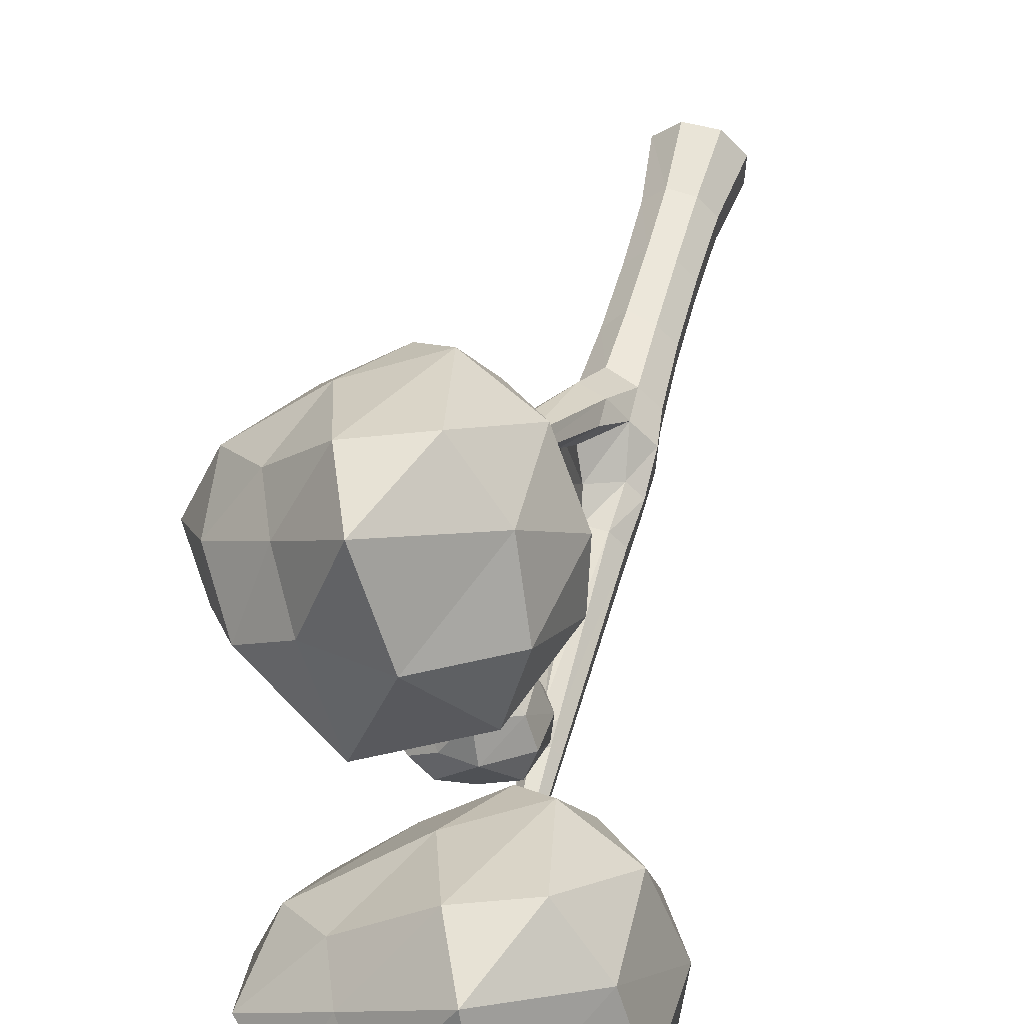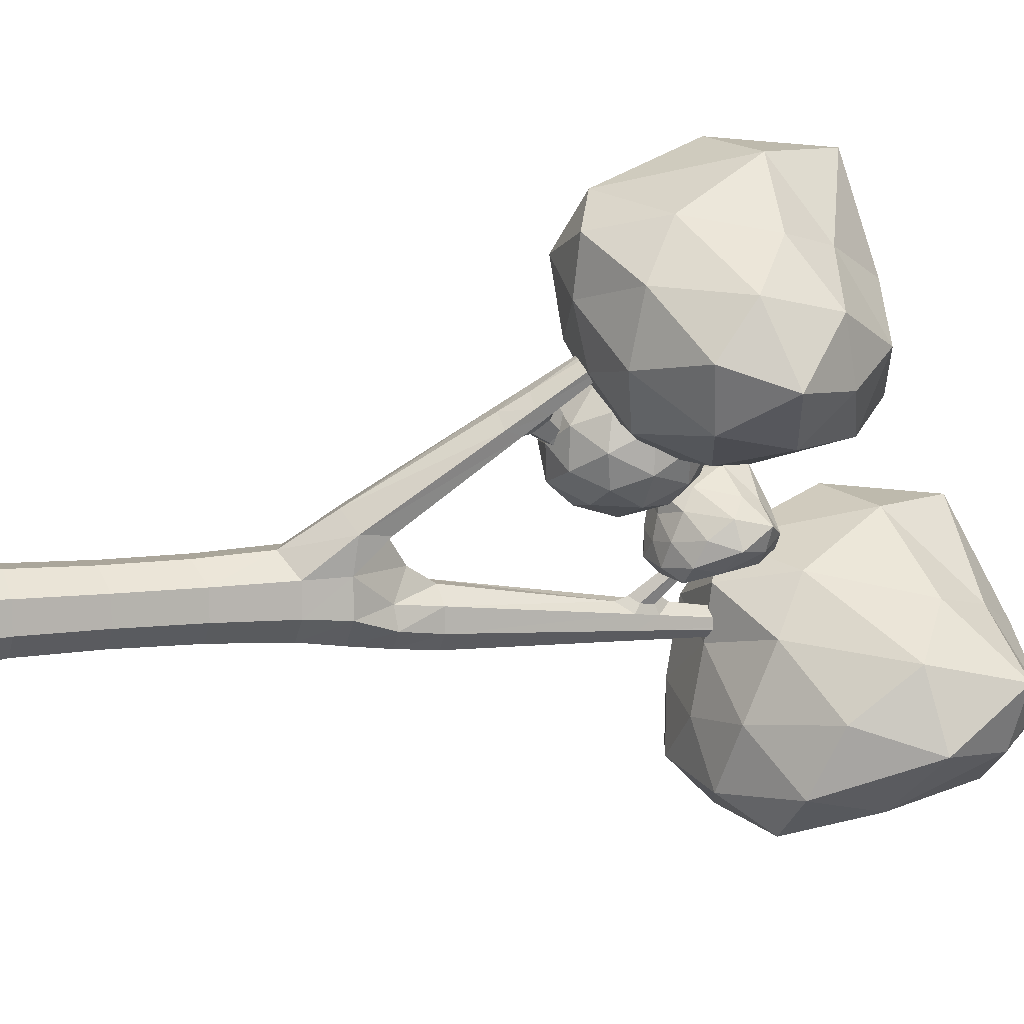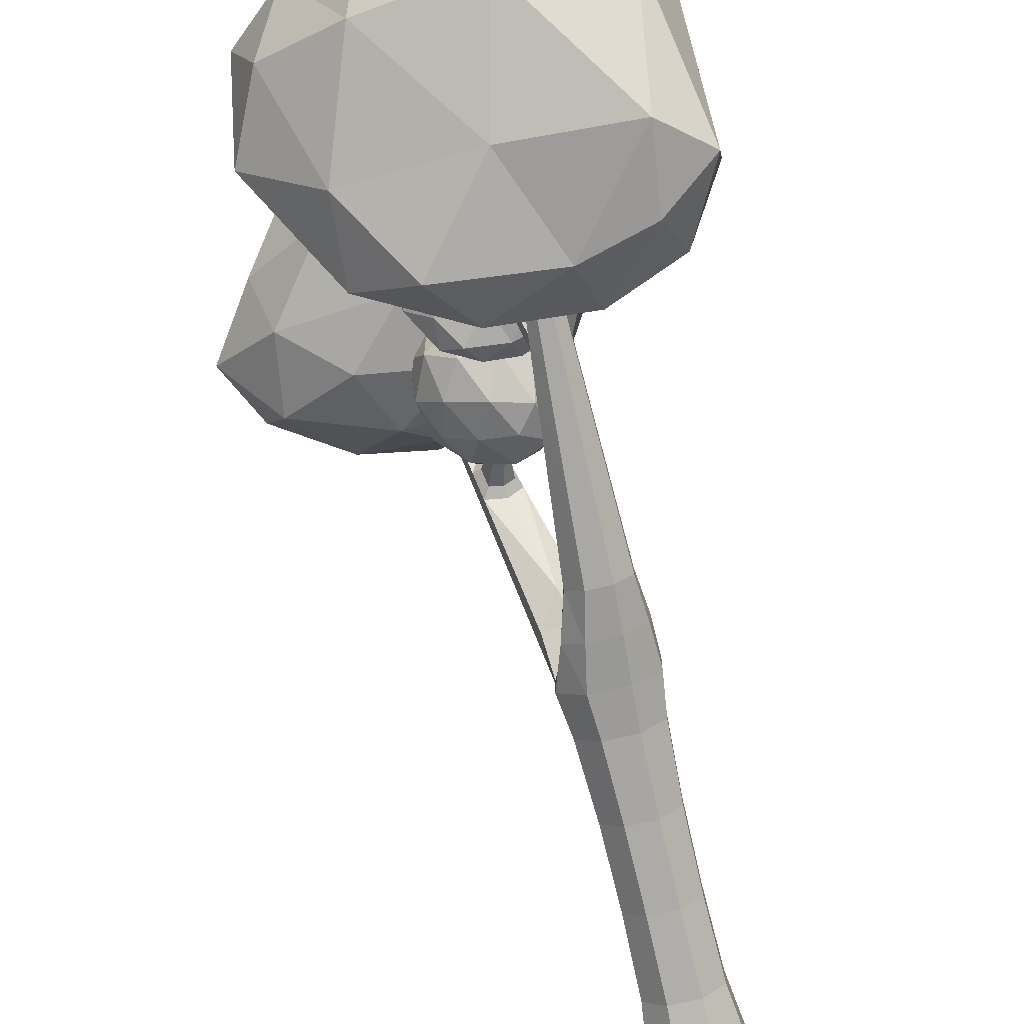
<metadata>
{"format":"obj","ext":"obj","renderer":"f3d","projection":"perspective","resolution":1024,"background":"white","views":[{"elev":53.1,"azim":-164.9,"up":"+Z"},{"elev":8.8,"azim":70.4,"up":"+Z"},{"elev":-77.1,"azim":-166.6,"up":"+Z"}]}
</metadata>
<code>
o t7-purple_Cylinder.028
v -0.1787 4.199 0.4496
v 0.06073 4.609 0.9989
v -0.2974 4.824 0.4788
v -0.1109 4.285 -0.03468
v 0.2521 4.081 0.3037
v 0.2854 4.136 0.7372
v 0.4538 5.105 0.5757
v 0.1655 5 0.05284
v 0.5206 4.264 -0.03602
v 0.8007 4.361 0.3722
v 0.6673 4.741 0.7153
v 0.8269 4.893 0.2538
v -0.3125 4.359 0.3483
v -0.1476 4.302 0.7318
v -0.1632 4.72 0.7941
v 0.1399 4.217 0.8524
v 0.03563 4.133 0.6575
v -0.1681 4.168 0.121
v -0.2971 4.419 0.003476
v 0.008805 4.098 0.3782
v 0.08146 4.068 0.1392
v 0.2548 4.124 0.5386
v 0.3415 4.691 0.9599
v 0.4511 4.371 0.7891
v 0.1001 5.168 0.6098
v 0.2094 4.985 0.9661
v -0.1444 4.549 -0.07469
v -0.2063 4.948 0.1923
v 0.4022 4.101 0.08932
v 0.1311 4.219 -0.0174
v 0.5416 4.247 0.5956
v 0.5196 4.142 0.3287
v 0.5864 4.937 0.6705
v 0.4774 5.145 0.2179
v 0.2687 4.571 -0.03023
v 0.7224 4.265 0.1261
v 0.8552 4.587 0.5554
v 0.717 5.082 0.383
v 0.902 4.927 0.483
v 0.5541 4.956 0.1012
v 0.702 4.544 0.06302
v 0.9496 4.63 0.2842
v -1.402 4.973 -0.9774
v -0.7247 6.136 0.5768
v -1.738 6.743 -0.8947
v -1.21 5.217 -2.347
v -0.1832 4.64 -1.39
v -0.08919 4.797 -0.1636
v 0.3874 7.538 -0.6207
v -0.4283 7.24 -2.1
v 0.5762 5.158 -2.351
v 1.369 5.433 -1.196
v 0.9913 6.507 -0.2255
v 1.443 6.939 -1.531
v -1.781 5.426 -1.264
v -1.314 5.266 -0.1789
v -1.358 6.448 -0.002737
v -0.5009 5.025 0.1621
v -0.7958 4.788 -0.3891
v -1.372 4.886 -1.907
v -1.737 5.598 -2.24
v -0.8716 4.688 -1.179
v -0.6661 4.603 -1.856
v -0.1758 4.763 -0.7256
v 0.06966 6.366 0.4664
v 0.3796 5.462 -0.01672
v -0.6134 7.715 -0.524
v -0.3041 7.199 0.4839
v -1.305 5.966 -2.461
v -1.48 7.094 -1.705
v 0.2412 4.698 -1.997
v -0.5258 5.031 -2.299
v 0.6358 5.111 -0.5643
v 0.5736 4.814 -1.319
v 0.7624 7.064 -0.3525
v 0.454 7.651 -1.633
v -0.1365 6.026 -2.335
v 1.147 5.162 -1.893
v 1.523 6.072 -0.678
v 1.132 7.472 -1.166
v 1.655 7.035 -0.883
v 0.671 7.117 -1.963
v 1.09 5.95 -2.071
v 1.79 6.195 -1.445
v -0.09194 3.42 2.407
v 0.5552 4.383 3.788
v -0.3317 5.19 2.464
v -0.04215 3.934 1.389
v 0.9782 3.199 1.873
v 1.191 3.045 3.048
v 1.337 5.665 2.612
v 0.5271 5.344 1.147
v 1.549 4.068 1.128
v 2.488 3.673 2.07
v 1.94 4.514 3.047
v 2.29 5.003 1.79
v -0.488 3.997 2.39
v -0.02404 3.53 3.044
v -0.07084 4.708 3.217
v 0.7791 3.273 3.373
v 0.4842 3.035 2.822
v -0.2253 3.657 1.819
v -0.5352 4.304 1.73
v 0.3816 3.201 2.094
v 0.474 3.505 1.534
v 1.104 3.011 2.486
v 1.331 4.601 3.681
v 1.628 3.688 3.2
v 0.5041 5.827 2.684
v 0.9758 5.447 3.695
v -0.02774 4.519 1.197
v -0.1532 5.432 1.651
v 1.294 3.459 1.392
v 0.6138 3.929 1.112
v 1.885 3.338 2.653
v 1.773 3.237 1.963
v 1.705 5.067 2.921
v 0.8989 5.958 1.569
v 0.9683 4.68 1.043
v 2.253 3.784 1.47
v 2.454 4.068 2.598
v 1.924 5.507 2.098
v 2.356 4.865 2.435
v 1.503 5.394 1.308
v 2.133 4.559 1.311
v 2.764 4.31 1.844
v 0.4914 3.003 1.231
v 0.3733 3.482 2.004
v -0.1111 3.414 1.383
v 0.281 3.332 0.657
v 0.9284 3.417 0.8698
v 0.9719 3.417 1.536
v 0.01064 4.444 2.065
v 0.009684 4.009 0.8918
v 0.6315 4.08 0.6806
v 1.058 4.083 1.196
v 0.7038 4.091 1.773
v 0.4911 4.496 1.237
v 0.1576 3.052 1.223
v 0.4091 3.12 1.564
v 0.06665 3.387 1.704
v 0.6914 3.367 1.75
v 0.7738 3.117 1.411
v 0.3678 3.052 0.8862
v 0.0329 3.186 0.8559
v 0.7483 3.117 1.019
v 0.6246 3.357 0.7085
v 1.031 3.359 1.198
v 0.5688 3.839 2.054
v 0.8975 3.75 1.722
v -0.1861 4.016 1.901
v 0.1363 4.016 2.288
v 0.0853 3.569 0.6426
v -0.1579 3.658 1.078
v 0.8306 3.75 0.6958
v 0.4501 3.683 0.5612
v 1.107 3.75 1.39
v 1.082 3.75 0.9978
v 0.383 4.292 1.956
v -0.07769 4.247 1.376
v 0.2913 4.074 0.6931
v 0.907 4.141 0.8876
v 0.9484 4.141 1.521
v 0.2407 4.578 1.623
v 0.6162 4.395 1.559
v 0.2082 4.391 1.066
v 0.5738 4.383 0.9093
v 0.8247 4.383 1.211
v 0.4675 -2.308 -0.1863
v -0.1758 5.861 -0.6586
v 0.4623 -2.308 0.1988
v -0.1776 5.842 -0.5992
v 0.1863 -2.308 0.4675
v -0.2221 5.834 -0.5572
v -0.1988 -2.308 0.4623
v -0.2833 5.842 -0.5571
v -0.4675 -2.308 0.1863
v -0.3254 5.861 -0.5989
v -0.4623 -2.308 -0.1988
v -0.3237 5.881 -0.6582
v -0.1863 -2.308 -0.4675
v -0.2791 5.889 -0.7003
v 0.1988 -2.308 -0.4623
v -0.2179 5.881 -0.7004
v 0.4541 1.322 -0.1871
v 0.4485 1.321 0.1873
v 0.1826 1.708 0.4582
v -0.1967 1.321 0.4445
v -0.4583 1.322 0.1766
v -0.4514 1.323 -0.1941
v -0.1819 1.323 -0.4564
v 0.1941 1.323 -0.4514
v 0.3941 0.8911 0.1695
v 0.1588 0.7446 0.3985
v -0.1695 0.8911 0.3941
v -0.3985 0.8911 0.1588
v -0.3941 0.8911 -0.1695
v -0.1588 0.8911 -0.3985
v 0.1695 0.8911 -0.3941
v 0.3985 0.8911 -0.1588
v 0.1794 2.211 -0.4079
v 0.1745 2.209 -0.1689
v -0.000952 2.196 -0.002389
v -0.2429 2.209 -0.002609
v -0.4108 2.211 -0.1726
v -0.4075 2.211 -0.4157
v -0.2333 2.211 -0.5853
v 0.009805 2.211 -0.5821
v 0.9496 3.615 2.034
v 0.8247 3.686 2.069
v 0.7096 3.615 2.129
v 0.9807 3.555 2.112
v 0.8814 3.614 2.211
v 0.7407 3.555 2.207
v 0.4893 1.655 0.518
v 0.4987 1.359 0.5417
v 0.2951 1.255 0.7405
v 0.001204 1.655 0.7126
v 0.2804 1.973 0.7036
v 0.01064 1.359 0.7362
v 0.2715 1.725 -0.1048
v 0.07267 1.903 0.1823
v -0.2692 1.725 0.1107
v -0.4551 1.757 -0.03014
v -0.4353 1.768 -0.306
v -0.2095 1.768 -0.5257
v 0.1054 1.768 -0.5215
v 0.3096 1.757 -0.3349
v 0.3563 0.1168 0.1532
v 0.1436 0.01627 0.3603
v -0.1532 0.1168 0.3563
v -0.3603 0.1168 0.1436
v -0.3563 0.1168 -0.1532
v -0.1436 0.1168 -0.3603
v 0.1532 0.1168 -0.3563
v 0.3603 0.1168 -0.1436
v 0.3479 -0.6934 0.1496
v 0.1402 -0.7567 0.3518
v -0.1496 -0.6934 0.3479
v -0.3518 -0.6934 0.1402
v -0.3479 -0.6934 -0.1496
v -0.1402 -0.6934 -0.3518
v 0.1496 -0.6934 -0.3479
v 0.3518 -0.6934 -0.1402
v 0.3644 -1.501 0.1567
v 0.1469 -1.53 0.3685
v -0.1567 -1.501 0.3644
v -0.3685 -1.501 0.1469
v -0.3644 -1.501 -0.1567
v -0.1469 -1.501 -0.3685
v 0.1567 -1.501 -0.3644
v 0.3685 -1.501 -0.1469
v 0.0018 4.036 -0.5332
v -0.00154 4.025 -0.3841
v -0.1115 3.875 -0.2798
v -0.2631 4.025 -0.2798
v -0.3681 4.036 -0.3858
v -0.3656 4.046 -0.537
v -0.2562 4.05 -0.6428
v -0.104 4.046 -0.6412
v -0.02176 4.278 -0.5498
v -0.02489 4.266 -0.4126
v -0.1262 4.396 -0.3166
v -0.2658 4.266 -0.3166
v -0.3624 4.278 -0.4141
v -0.36 4.289 -0.5531
v -0.2592 4.294 -0.6504
v -0.1191 4.289 -0.6491
v -0.02703 4.082 -0.2962
v -0.0931 3.992 -0.2336
v -0.1842 4.082 -0.2336
v -0.04106 4.227 -0.3134
v -0.1019 4.305 -0.2557
v -0.1858 4.227 -0.2557
v 0.1521 4.682 0.2634
v 0.1268 4.667 0.3182
v 0.07076 4.682 0.2958
v 0.1284 4.722 0.2132
v 0.08525 4.762 0.2139
v 0.05347 4.722 0.2431
v 0.7898 2.935 1.508
v 0.4638 2.935 1.638
v 0.8134 2.793 1.567
v 0.6779 2.796 1.701
v 0.6698 3.091 1.68
v 0.4873 2.793 1.697
v 0.7591 2.546 1.39
v 0.6119 2.53 1.535
v 0.5356 2.68 1.344
v 0.4051 2.546 1.531
v 0.738 2.714 1.337
v 0.384 2.714 1.478
v 0.6715 2.817 1.346
v 0.7057 2.962 1.458
v 0.4384 2.817 1.439
v 0.4909 2.962 1.544
v 0.6266 3.065 1.572
v 0.5382 2.794 1.35
v 0.5972 2.997 1.251
v 0.622 3.103 1.333
v 0.4272 2.997 1.319
v 0.4655 3.103 1.396
v 0.5644 3.178 1.416
v 0.5 2.98 1.254
v 0.5164 3.211 1.118
v 0.5344 3.287 1.177
v 0.394 3.211 1.166
v 0.4216 3.287 1.222
v 0.4928 3.341 1.236
v 0.4464 3.199 1.12
v 0.4414 3.417 0.9828
v 0.4539 3.47 1.024
v 0.3557 3.417 1.017
v 0.375 3.47 1.056
v 0.4249 3.508 1.066
v 0.3924 3.408 0.9844
f 1 14 13
f 2 14 16
f 1 13 18
f 1 18 20
f 1 20 17
f 2 16 23
f 3 15 25
f 4 19 27
f 5 21 29
f 6 22 31
f 2 23 26
f 3 25 28
f 4 27 30
f 5 29 32
f 6 31 24
f 7 33 38
f 8 34 40
f 9 35 41
f 10 36 42
f 11 37 39
f 39 42 12
f 39 37 42
f 37 10 42
f 42 41 12
f 42 36 41
f 36 9 41
f 41 40 12
f 41 35 40
f 35 8 40
f 40 38 12
f 40 34 38
f 34 7 38
f 38 39 12
f 38 33 39
f 33 11 39
f 24 37 11
f 24 31 37
f 31 10 37
f 32 36 10
f 32 29 36
f 29 9 36
f 30 35 9
f 30 27 35
f 27 8 35
f 28 34 8
f 28 25 34
f 25 7 34
f 26 33 7
f 26 23 33
f 23 11 33
f 31 32 10
f 31 22 32
f 22 5 32
f 29 30 9
f 29 21 30
f 21 4 30
f 27 28 8
f 27 19 28
f 19 3 28
f 25 26 7
f 25 15 26
f 15 2 26
f 23 24 11
f 23 16 24
f 16 6 24
f 17 22 6
f 17 20 22
f 20 5 22
f 20 21 5
f 20 18 21
f 18 4 21
f 18 19 4
f 18 13 19
f 13 3 19
f 16 17 6
f 16 14 17
f 14 1 17
f 13 15 3
f 13 14 15
f 14 2 15
f 43 56 55
f 44 56 58
f 43 55 60
f 43 60 62
f 43 62 59
f 44 58 65
f 45 57 67
f 46 61 69
f 47 63 71
f 48 64 73
f 44 65 68
f 45 67 70
f 46 69 72
f 47 71 74
f 48 73 66
f 49 75 80
f 50 76 82
f 51 77 83
f 52 78 84
f 53 79 81
f 81 84 54
f 81 79 84
f 79 52 84
f 84 83 54
f 84 78 83
f 78 51 83
f 83 82 54
f 83 77 82
f 77 50 82
f 82 80 54
f 82 76 80
f 76 49 80
f 80 81 54
f 80 75 81
f 75 53 81
f 66 79 53
f 66 73 79
f 73 52 79
f 74 78 52
f 74 71 78
f 71 51 78
f 72 77 51
f 72 69 77
f 69 50 77
f 70 76 50
f 70 67 76
f 67 49 76
f 68 75 49
f 68 65 75
f 65 53 75
f 73 74 52
f 73 64 74
f 64 47 74
f 71 72 51
f 71 63 72
f 63 46 72
f 69 70 50
f 69 61 70
f 61 45 70
f 67 68 49
f 67 57 68
f 57 44 68
f 65 66 53
f 65 58 66
f 58 48 66
f 59 64 48
f 59 62 64
f 62 47 64
f 62 63 47
f 62 60 63
f 60 46 63
f 60 61 46
f 60 55 61
f 55 45 61
f 58 59 48
f 58 56 59
f 56 43 59
f 55 57 45
f 55 56 57
f 56 44 57
f 85 98 97
f 86 98 100
f 85 97 102
f 85 102 104
f 85 104 101
f 86 100 107
f 87 99 109
f 88 103 111
f 89 105 113
f 90 106 115
f 86 107 110
f 87 109 112
f 88 111 114
f 89 113 116
f 90 115 108
f 91 117 122
f 92 118 124
f 93 119 125
f 94 120 126
f 95 121 123
f 123 126 96
f 123 121 126
f 121 94 126
f 126 125 96
f 126 120 125
f 120 93 125
f 125 124 96
f 125 119 124
f 119 92 124
f 124 122 96
f 124 118 122
f 118 91 122
f 122 123 96
f 122 117 123
f 117 95 123
f 108 121 95
f 108 115 121
f 115 94 121
f 116 120 94
f 116 113 120
f 113 93 120
f 114 119 93
f 114 111 119
f 111 92 119
f 112 118 92
f 112 109 118
f 109 91 118
f 110 117 91
f 110 107 117
f 107 95 117
f 115 116 94
f 115 106 116
f 106 89 116
f 113 114 93
f 113 105 114
f 105 88 114
f 111 112 92
f 111 103 112
f 103 87 112
f 109 110 91
f 109 99 110
f 99 86 110
f 107 108 95
f 107 100 108
f 100 90 108
f 101 106 90
f 101 104 106
f 104 89 106
f 104 105 89
f 104 102 105
f 102 88 105
f 102 103 88
f 102 97 103
f 97 87 103
f 100 101 90
f 100 98 101
f 98 85 101
f 97 99 87
f 97 98 99
f 98 86 99
f 127 140 139
f 128 140 142
f 127 139 144
f 127 144 146
f 127 146 143
f 128 142 149
f 129 141 151
f 130 145 153
f 131 147 155
f 132 148 157
f 128 149 152
f 129 151 154
f 130 153 156
f 131 155 158
f 132 157 150
f 133 159 164
f 134 160 166
f 135 161 167
f 136 162 168
f 137 163 165
f 165 168 138
f 165 163 168
f 163 136 168
f 168 167 138
f 168 162 167
f 162 135 167
f 167 166 138
f 167 161 166
f 161 134 166
f 166 164 138
f 166 160 164
f 160 133 164
f 164 165 138
f 164 159 165
f 159 137 165
f 150 163 137
f 150 157 163
f 157 136 163
f 158 162 136
f 158 155 162
f 155 135 162
f 156 161 135
f 156 153 161
f 153 134 161
f 154 160 134
f 154 151 160
f 151 133 160
f 152 159 133
f 152 149 159
f 149 137 159
f 157 158 136
f 157 148 158
f 148 131 158
f 155 156 135
f 155 147 156
f 147 130 156
f 153 154 134
f 153 145 154
f 145 129 154
f 151 152 133
f 151 141 152
f 141 128 152
f 149 150 137
f 149 142 150
f 142 132 150
f 143 148 132
f 143 146 148
f 146 131 148
f 146 147 131
f 146 144 147
f 144 130 147
f 144 145 130
f 144 139 145
f 139 129 145
f 142 143 132
f 142 140 143
f 140 127 143
f 139 141 129
f 139 140 141
f 140 128 141
f 261 172 262
f 262 174 263
f 174 264 263
f 176 265 264
f 178 266 265
f 180 267 266
f 174 180 176
f 268 170 261
f 267 184 268
f 175 179 183
f 191 199 198
f 199 185 200
f 190 198 197
f 189 197 196
f 188 196 195
f 284 212 213
f 283 209 212
f 200 186 193
f 236 193 229
f 229 194 230
f 194 231 230
f 195 232 231
f 196 233 232
f 233 198 234
f 199 236 235
f 198 235 234
f 226 208 227
f 227 201 228
f 206 226 225
f 205 225 224
f 204 224 223
f 203 223 222
f 221 203 222
f 228 202 221
f 210 214 213
f 212 210 213
f 285 211 210
f 284 214 286
f 286 211 282
f 285 209 281
f 187 215 186
f 188 220 218
f 194 220 195
f 187 218 219
f 186 216 193
f 194 216 217
f 185 221 186
f 186 222 187
f 222 188 187
f 223 189 188
f 224 190 189
f 225 191 190
f 192 228 185
f 191 227 192
f 234 243 242
f 235 244 243
f 233 242 241
f 232 241 240
f 231 240 239
f 230 239 238
f 237 230 238
f 236 237 244
f 244 245 252
f 245 238 246
f 238 247 246
f 247 240 248
f 240 249 248
f 241 250 249
f 243 252 251
f 242 251 250
f 181 251 183
f 251 169 183
f 249 181 179
f 248 179 177
f 175 248 177
f 246 175 173
f 171 246 173
f 169 245 171
f 207 260 208
f 208 253 201
f 258 207 206
f 257 206 205
f 256 205 204
f 255 204 203
f 202 255 203
f 201 254 202
f 259 268 260
f 260 261 253
f 266 259 258
f 265 258 257
f 264 257 256
f 263 274 273
f 256 274 264
f 253 262 254
f 270 275 276
f 270 277 271
f 254 272 269
f 255 271 256
f 263 272 262
f 255 269 270
f 279 277 276
f 275 279 276
f 269 278 275
f 273 280 279
f 273 278 272
f 271 280 274
f 292 296 295
f 290 282 292
f 288 286 290
f 282 297 296
f 287 281 283
f 288 283 284
f 217 287 288
f 216 291 287
f 219 292 289
f 217 290 220
f 220 292 218
f 219 291 215
f 295 302 301
f 298 301 304
f 281 297 285
f 289 293 291
f 289 295 298
f 291 294 281
f 301 308 307
f 304 307 310
f 298 299 293
f 294 303 297
f 296 303 302
f 293 300 294
f 307 314 313
f 310 313 316
f 304 305 299
f 300 309 303
f 302 309 308
f 299 306 300
f 316 312 311
f 316 314 315
f 310 311 305
f 306 315 309
f 308 315 314
f 305 312 306
f 261 170 172
f 262 172 174
f 174 176 264
f 176 178 265
f 178 180 266
f 180 182 267
f 174 172 184
f 172 170 184
f 184 182 174
f 182 180 174
f 180 178 176
f 268 184 170
f 267 182 184
f 183 169 171
f 171 173 175
f 175 177 179
f 179 181 183
f 183 171 175
f 191 192 199
f 199 192 185
f 190 191 198
f 189 190 197
f 188 189 196
f 284 283 212
f 283 281 209
f 200 185 186
f 236 200 193
f 229 193 194
f 194 195 231
f 195 196 232
f 196 197 233
f 233 197 198
f 199 200 236
f 198 199 235
f 226 207 208
f 227 208 201
f 206 207 226
f 205 206 225
f 204 205 224
f 203 204 223
f 221 202 203
f 228 201 202
f 210 211 214
f 212 209 210
f 285 282 211
f 284 213 214
f 286 214 211
f 285 210 209
f 187 219 215
f 188 195 220
f 194 217 220
f 187 188 218
f 186 215 216
f 194 193 216
f 185 228 221
f 186 221 222
f 222 223 188
f 223 224 189
f 224 225 190
f 225 226 191
f 192 227 228
f 191 226 227
f 234 235 243
f 235 236 244
f 233 234 242
f 232 233 241
f 231 232 240
f 230 231 239
f 237 229 230
f 236 229 237
f 244 237 245
f 245 237 238
f 238 239 247
f 247 239 240
f 240 241 249
f 241 242 250
f 243 244 252
f 242 243 251
f 181 250 251
f 251 252 169
f 249 250 181
f 248 249 179
f 175 247 248
f 246 247 175
f 171 245 246
f 169 252 245
f 207 259 260
f 208 260 253
f 258 259 207
f 257 258 206
f 256 257 205
f 255 256 204
f 202 254 255
f 201 253 254
f 259 267 268
f 260 268 261
f 266 267 259
f 265 266 258
f 264 265 257
f 263 264 274
f 256 271 274
f 253 261 262
f 270 269 275
f 270 276 277
f 254 262 272
f 255 270 271
f 263 273 272
f 255 254 269
f 279 280 277
f 275 278 279
f 269 272 278
f 273 274 280
f 273 279 278
f 271 277 280
f 292 282 296
f 290 286 282
f 288 284 286
f 282 285 297
f 287 291 281
f 288 287 283
f 217 216 287
f 216 215 291
f 219 218 292
f 217 288 290
f 220 290 292
f 219 289 291
f 295 296 302
f 298 295 301
f 281 294 297
f 289 298 293
f 289 292 295
f 291 293 294
f 301 302 308
f 304 301 307
f 298 304 299
f 294 300 303
f 296 297 303
f 293 299 300
f 307 308 314
f 310 307 313
f 304 310 305
f 300 306 309
f 302 303 309
f 299 305 306
f 316 315 312
f 316 313 314
f 310 316 311
f 306 312 315
f 308 309 315
f 305 311 312

</code>
